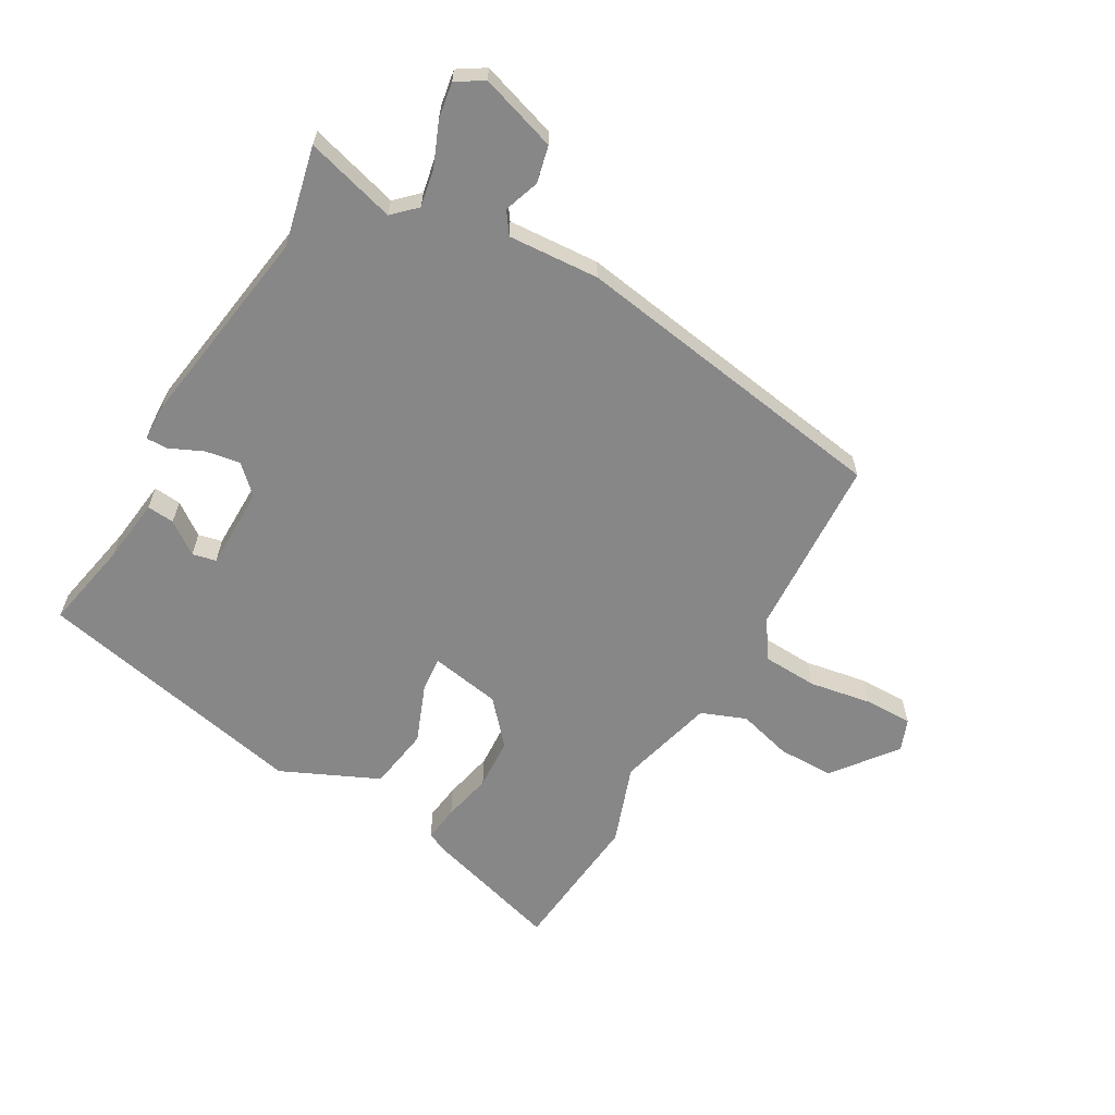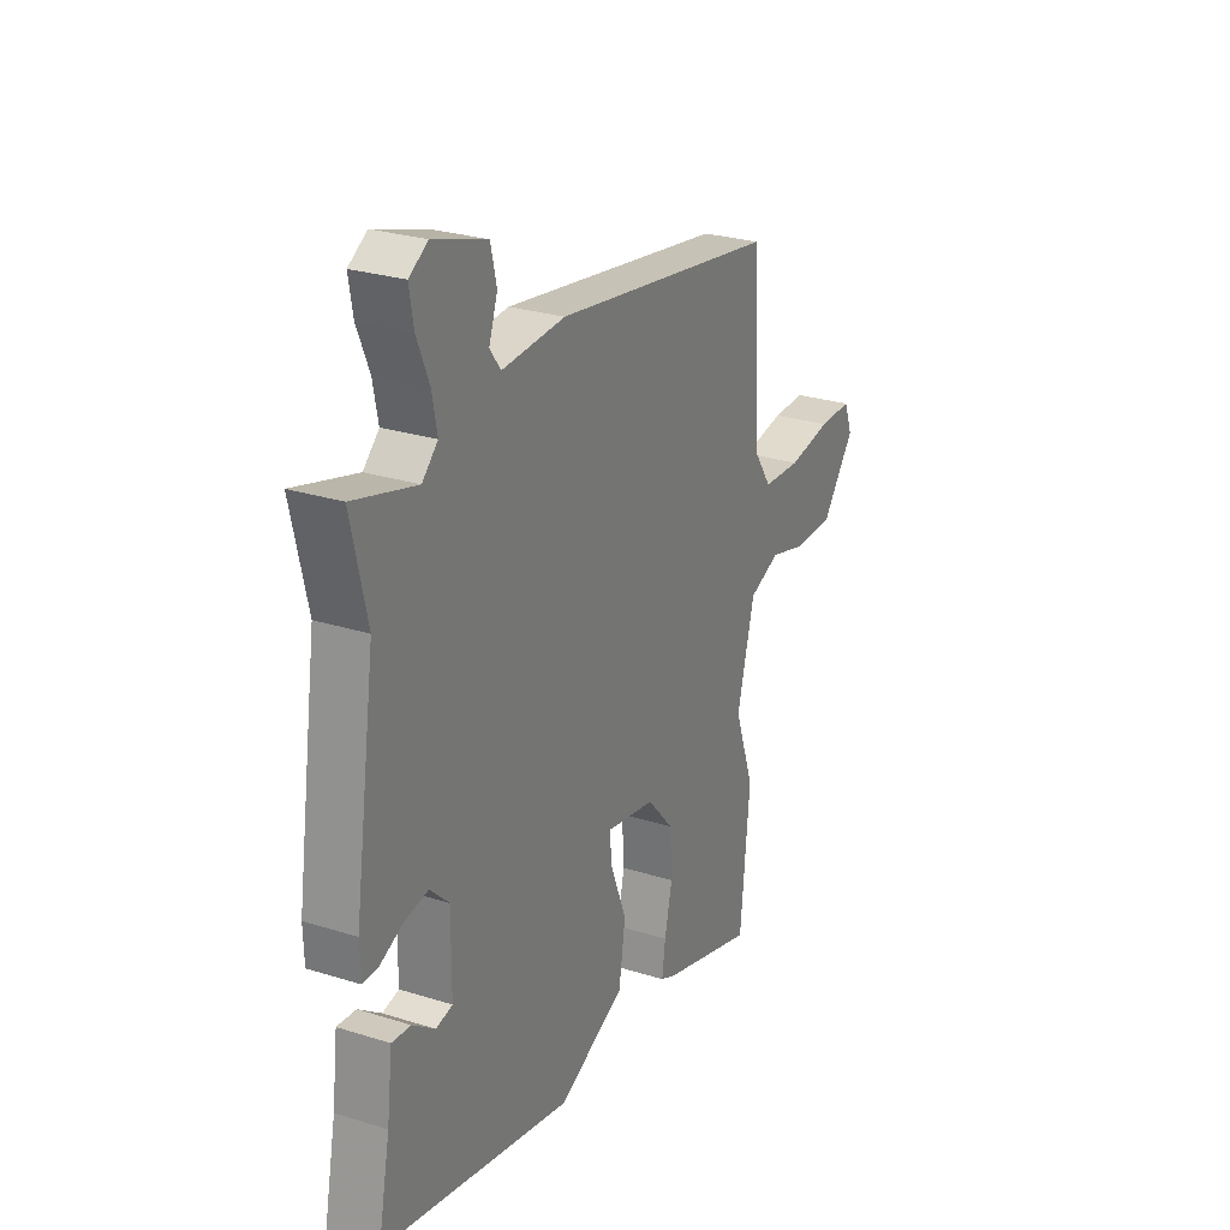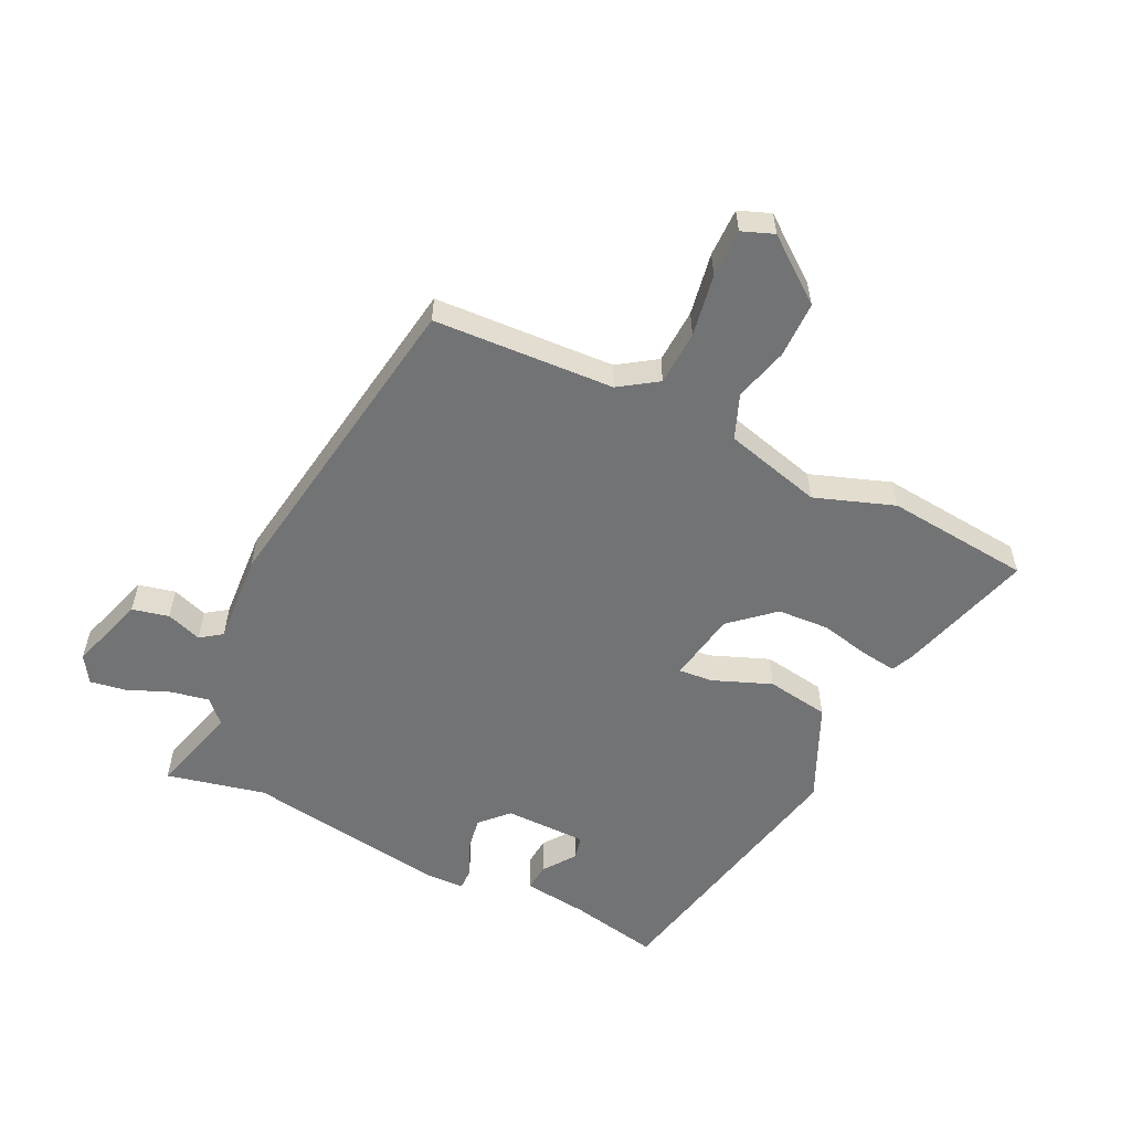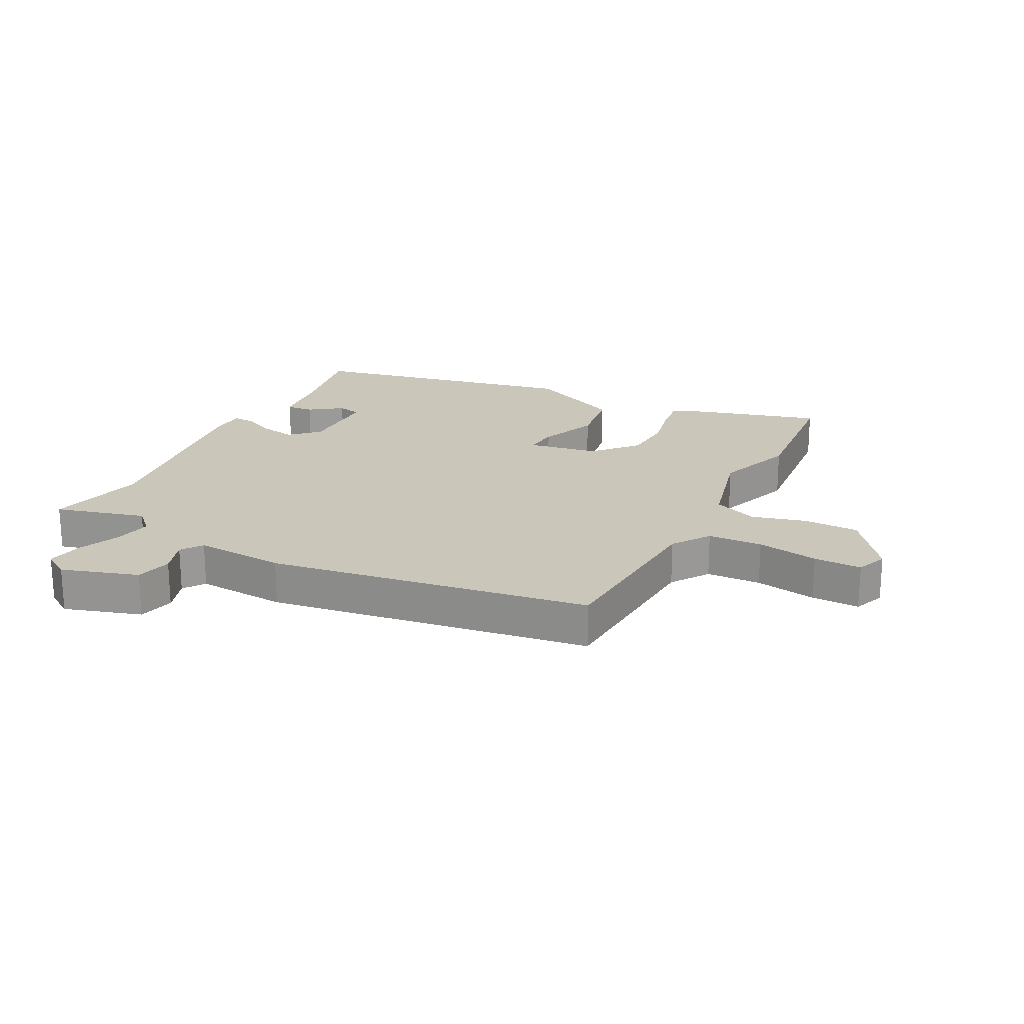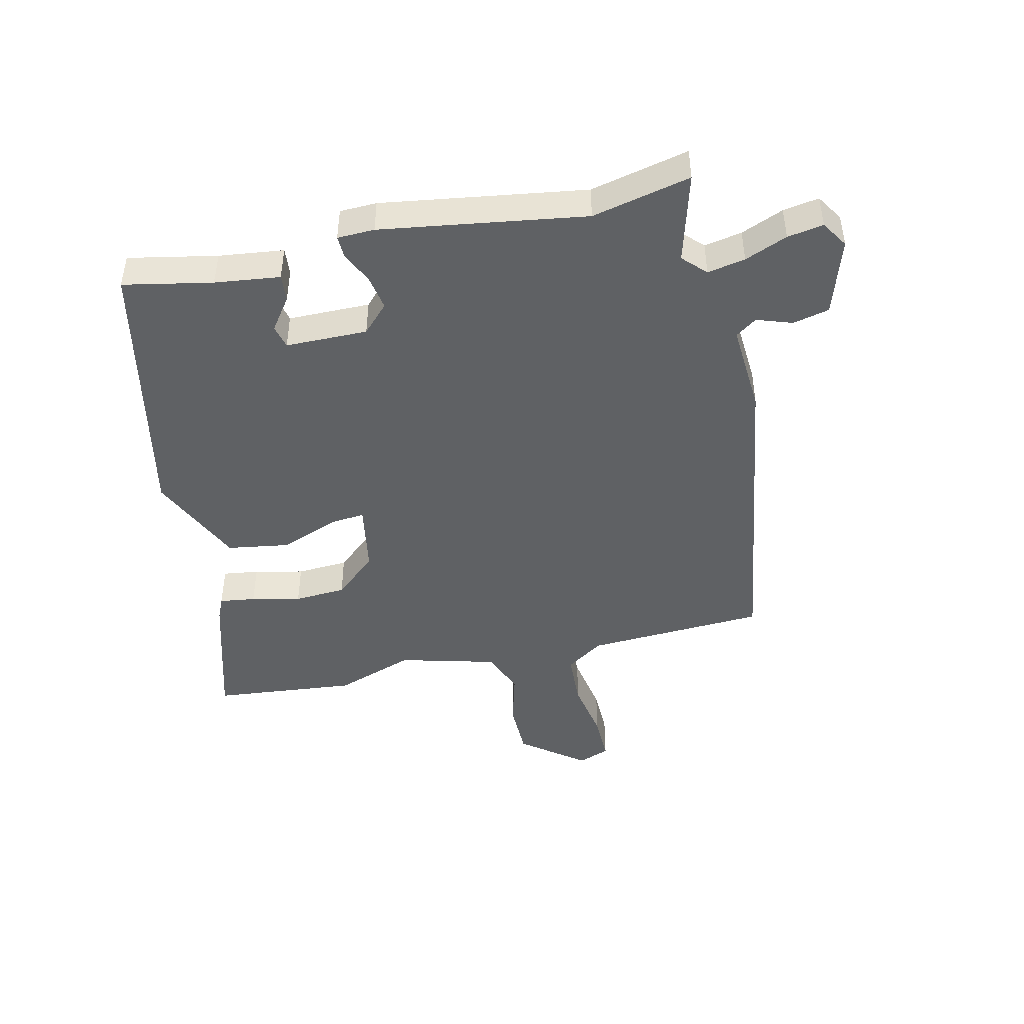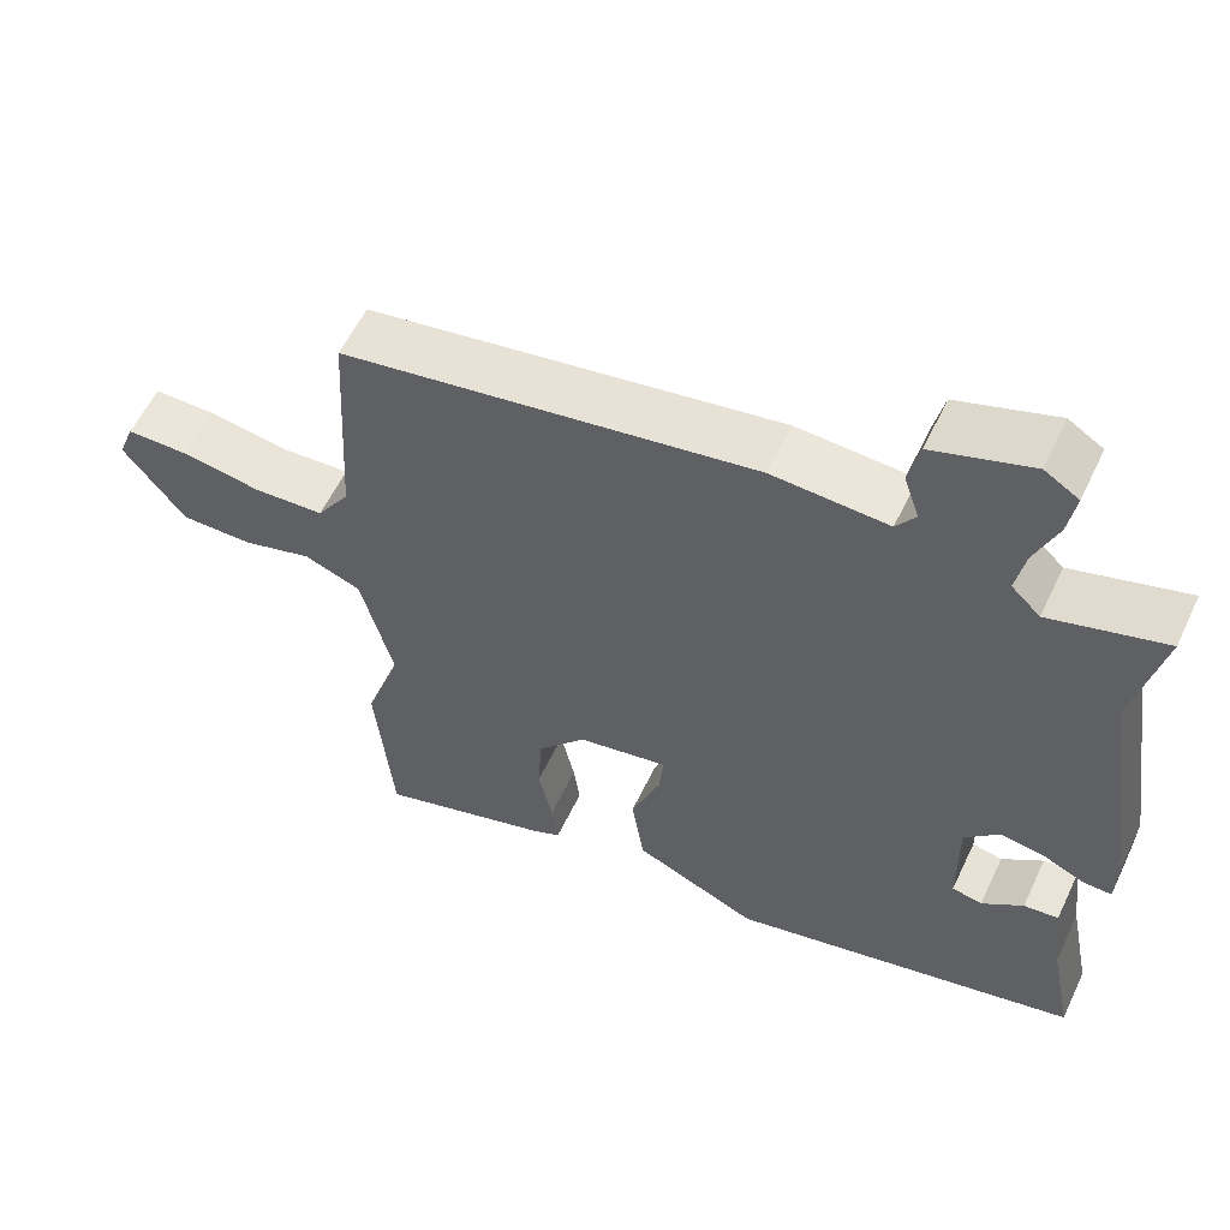
<metadata>
{"format":"obj","ext":"obj","renderer":"f3d","projection":"perspective","resolution":1024,"background":"white","views":[{"elev":-62.5,"azim":-29.9,"up":"+Y"},{"elev":26.7,"azim":-63.8,"up":"+Z"},{"elev":-55.8,"azim":64.1,"up":"+Y"},{"elev":21.2,"azim":27.4,"up":"+Y"},{"elev":-45.5,"azim":-77.1,"up":"+Y"},{"elev":57.4,"azim":-154.8,"up":"+Z"}]}
</metadata>
<code>
v 0.497 0.07 0.469
v 0.513 0.07 0.173
v 0.555 0.07 0.111
v 0.645 0.07 0.107
v 0.747 0.07 0.125
v 0.826 0.07 0.126
v 0.846 0.07 0.074
v 0.767 0.07 -0.029
v 0.675 0.07 -0.03
v 0.586 0.07 -0.006
v 0.513 0.07 -0.035
v 0.471 0.07 -0.195
v 0.517 0.07 -0.325
v 0.494 0.07 -0.562
v 0.272 0.07 -0.498
v 0.236 0.07 -0.482
v 0.244 0.07 -0.423
v 0.262 0.07 -0.342
v 0.257 0.07 -0.257
v 0.195 0.07 -0.187
v 0.079 0.07 -0.167
v 0.084 0.07 -0.223
v 0.122 0.07 -0.319
v 0.106 0.07 -0.422
v -0.053 0.07 -0.495
v -0.503 0.07 -0.401
v -0.474 0.07 -0.255
v -0.461 0.07 -0.148
v -0.416 0.07 -0.152
v -0.363 0.07 -0.19
v -0.324 0.07 -0.181
v -0.323 0.07 -0.046
v -0.368 0.07 -0.003
v -0.425 0.07 -0.013
v -0.479 0.07 -0.038
v -0.515 0.07 -0.039
v -0.517 0.07 0.022
v -0.467 0.07 0.357
v -0.504 0.07 0.519
v -0.356 0.07 0.478
v -0.319 0.07 0.514
v -0.331 0.07 0.576
v -0.36 0.07 0.646
v -0.37 0.07 0.705
v -0.326 0.07 0.733
v -0.2 0.07 0.693
v -0.186 0.07 0.633
v -0.206 0.07 0.575
v -0.181 0.07 0.54
v -0.032 0.07 0.55
v 0.497 0 0.469
v 0.513 0 0.173
v 0.555 0 0.111
v 0.645 0 0.107
v 0.747 0 0.125
v 0.826 0 0.126
v 0.846 0 0.074
v 0.767 0 -0.029
v 0.675 0 -0.03
v 0.586 0 -0.006
v 0.513 0 -0.035
v 0.471 0 -0.195
v 0.517 0 -0.325
v 0.494 0 -0.562
v 0.272 0 -0.498
v 0.236 0 -0.482
v 0.244 0 -0.423
v 0.262 0 -0.342
v 0.257 0 -0.257
v 0.195 0 -0.187
v 0.079 0 -0.167
v 0.084 0 -0.223
v 0.122 0 -0.319
v 0.106 0 -0.422
v -0.053 0 -0.495
v -0.503 0 -0.401
v -0.474 0 -0.255
v -0.461 0 -0.148
v -0.416 0 -0.152
v -0.363 0 -0.19
v -0.324 0 -0.181
v -0.323 0 -0.046
v -0.368 0 -0.003
v -0.425 0 -0.013
v -0.479 0 -0.038
v -0.515 0 -0.039
v -0.517 0 0.022
v -0.467 0 0.357
v -0.504 0 0.519
v -0.356 0 0.478
v -0.319 0 0.514
v -0.331 0 0.576
v -0.36 0 0.646
v -0.37 0 0.705
v -0.326 0 0.733
v -0.2 0 0.693
v -0.186 0 0.633
v -0.206 0 0.575
v -0.181 0 0.54
v -0.032 0 0.55
f 49 50 1 2
f 45 46 47 48
f 45 48 49
f 42 43 44 45
f 41 42 45 49
f 40 41 49 2
f 38 39 40 2
f 34 35 36 37
f 33 34 37 38
f 32 33 38 2
f 27 28 29 30
f 27 30 31
f 26 27 31
f 25 26 31
f 22 23 24 25
f 21 22 25 31
f 15 16 17 18
f 15 18 19
f 12 13 14 15
f 11 12 15 19
f 7 8 9 10
f 5 6 7 10
f 4 5 10 11
f 3 4 11 19
f 21 31 32 2
f 2 3 19 20
f 2 20 21
f 52 51 100 99
f 98 97 96 95
f 99 98 95
f 95 94 93 92
f 99 95 92 91
f 52 99 91 90
f 52 90 89 88
f 87 86 85 84
f 88 87 84 83
f 52 88 83 82
f 80 79 78 77
f 81 80 77
f 81 77 76
f 81 76 75
f 75 74 73 72
f 81 75 72 71
f 68 67 66 65
f 69 68 65
f 65 64 63 62
f 69 65 62 61
f 60 59 58 57
f 60 57 56 55
f 61 60 55 54
f 69 61 54 53
f 52 82 81 71
f 70 69 53 52
f 71 70 52
f 1 51 52 2
f 2 52 53 3
f 3 53 54 4
f 4 54 55 5
f 5 55 56 6
f 6 56 57 7
f 7 57 58 8
f 8 58 59 9
f 9 59 60 10
f 10 60 61 11
f 11 61 62 12
f 12 62 63 13
f 13 63 64 14
f 14 64 65 15
f 15 65 66 16
f 16 66 67 17
f 17 67 68 18
f 18 68 69 19
f 19 69 70 20
f 20 70 71 21
f 21 71 72 22
f 22 72 73 23
f 23 73 74 24
f 24 74 75 25
f 25 75 76 26
f 26 76 77 27
f 27 77 78 28
f 28 78 79 29
f 29 79 80 30
f 30 80 81 31
f 31 81 82 32
f 32 82 83 33
f 33 83 84 34
f 34 84 85 35
f 35 85 86 36
f 36 86 87 37
f 37 87 88 38
f 38 88 89 39
f 39 89 90 40
f 40 90 91 41
f 41 91 92 42
f 42 92 93 43
f 43 93 94 44
f 44 94 95 45
f 45 95 96 46
f 46 96 97 47
f 47 97 98 48
f 48 98 99 49
f 49 99 100 50
f 50 100 51 1

</code>
